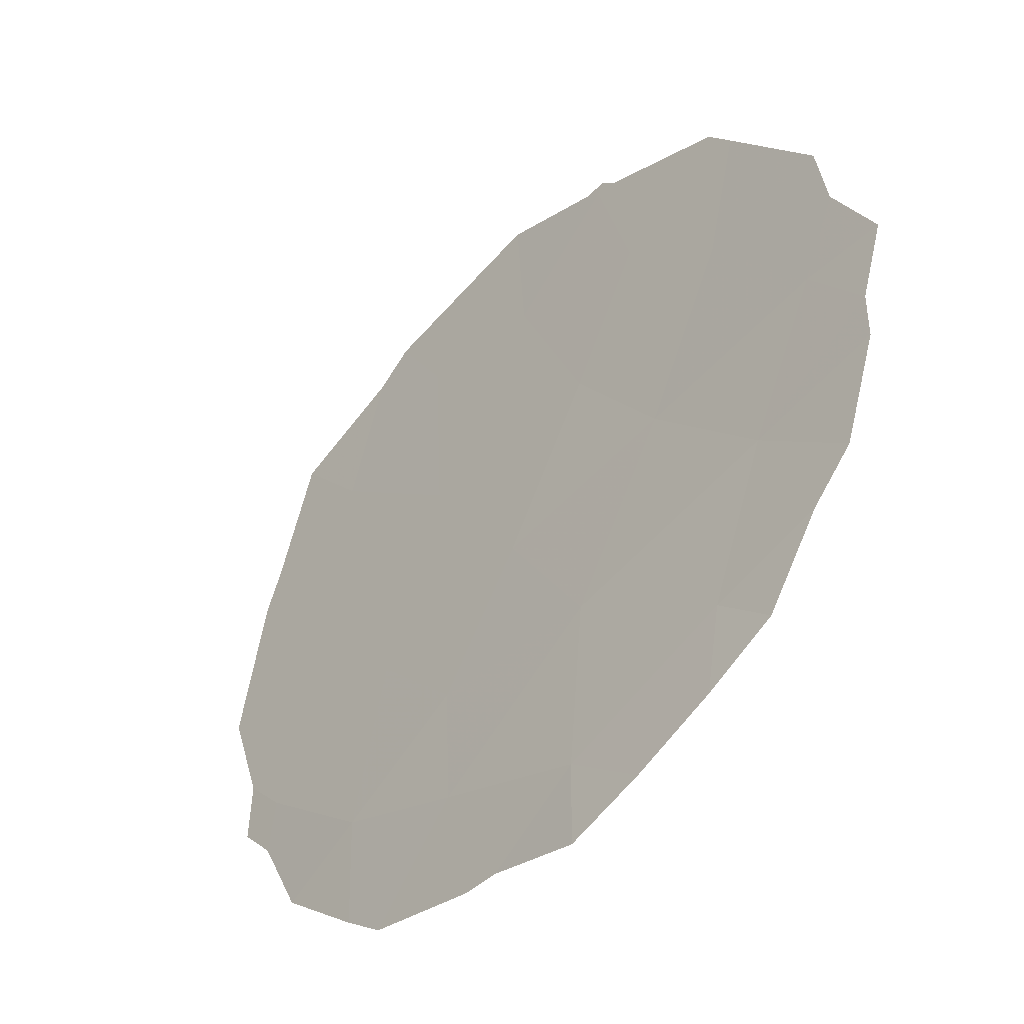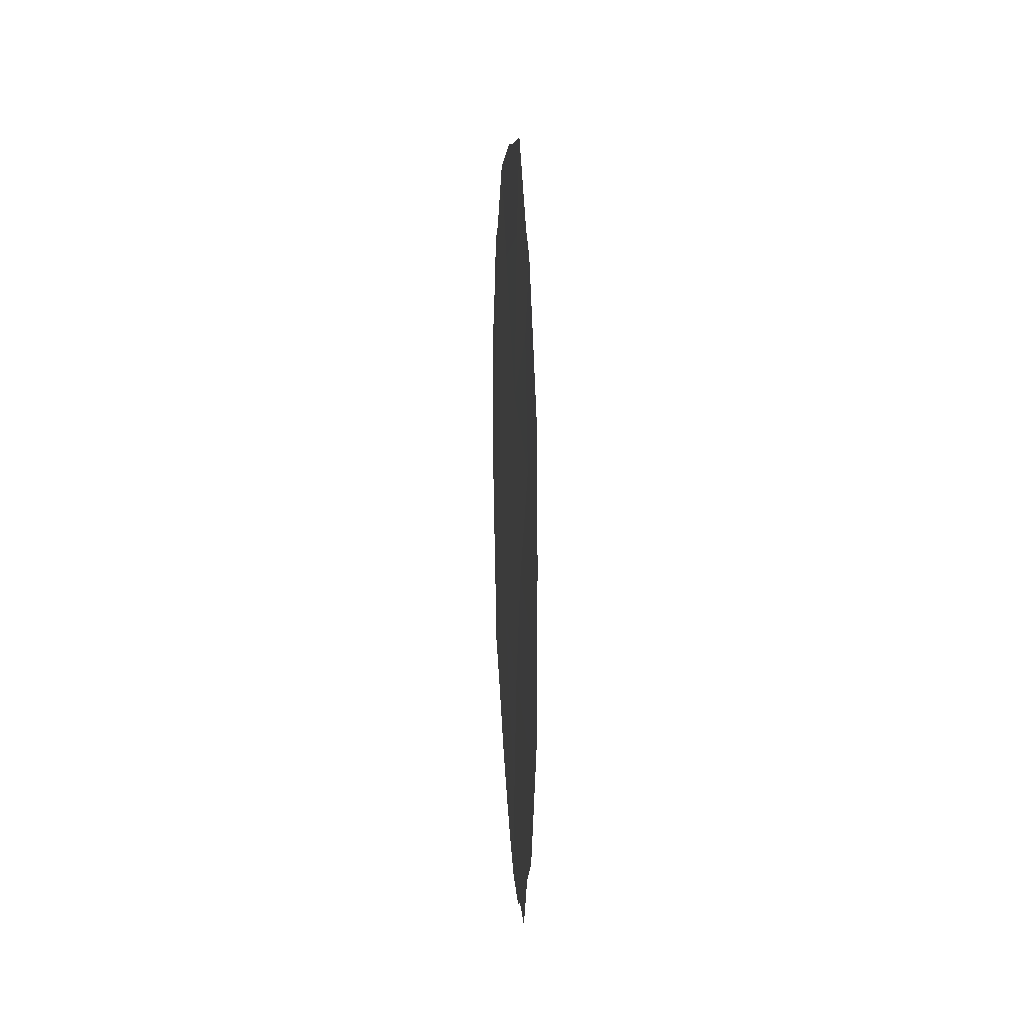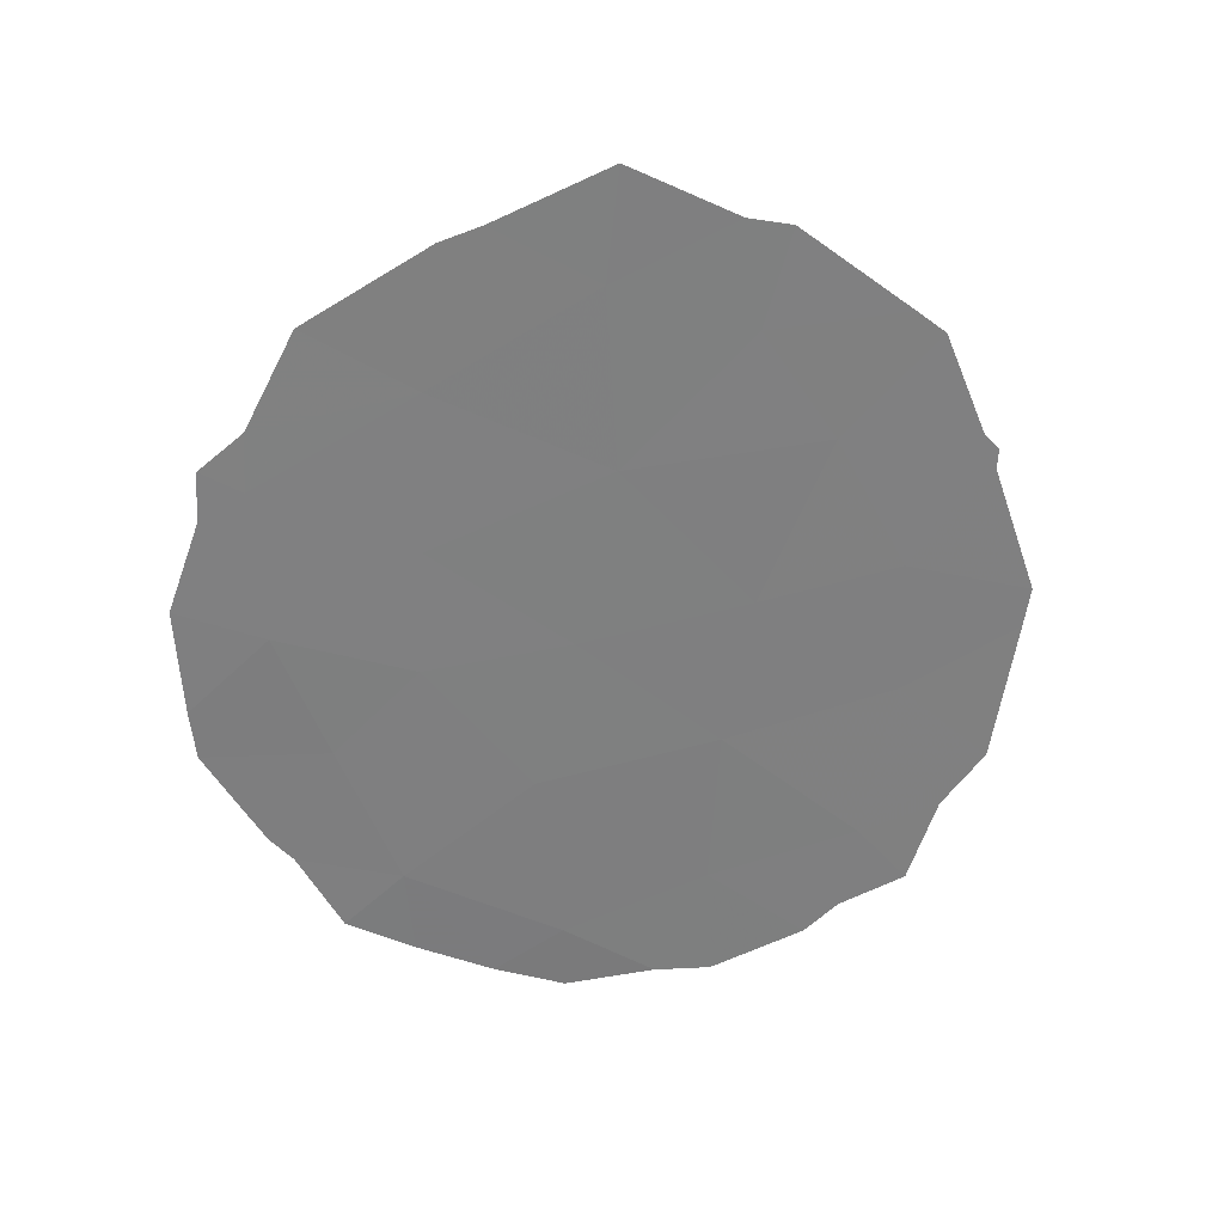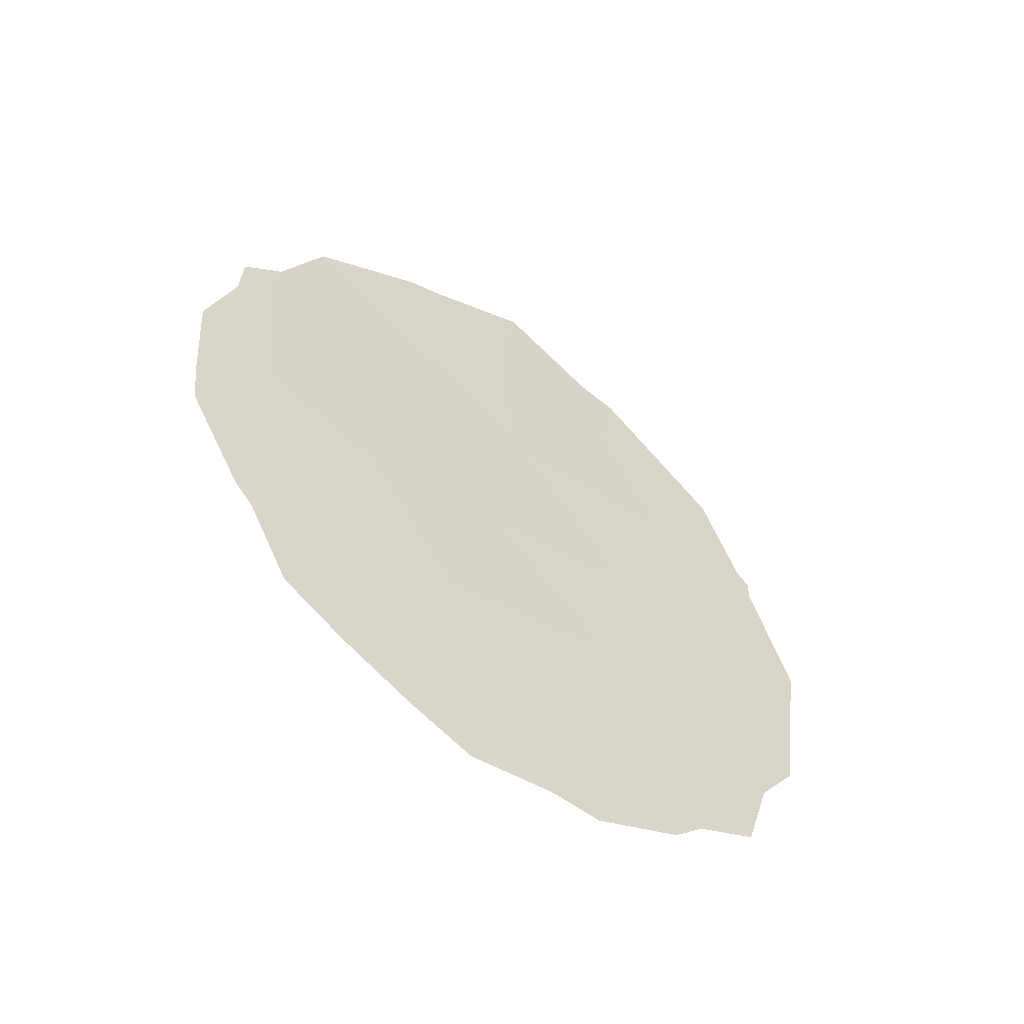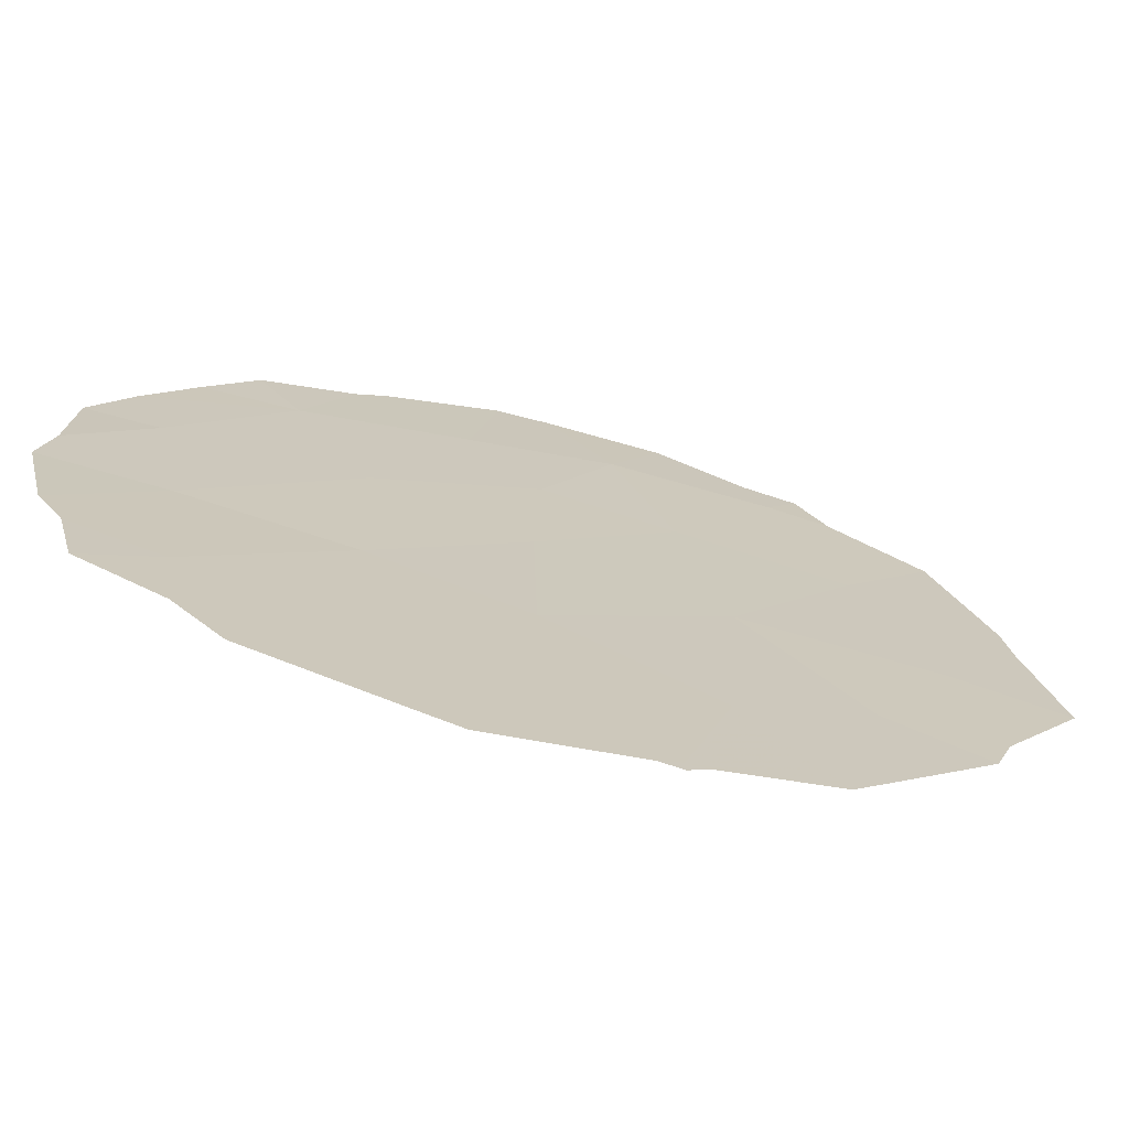
<metadata>
{"format":"obj","ext":"obj","renderer":"f3d","projection":"perspective","resolution":1024,"background":"white","views":[{"elev":5.7,"azim":149.5,"up":"+Y"},{"elev":29.7,"azim":-152.1,"up":"+Z"},{"elev":31.4,"azim":113.3,"up":"+Z"},{"elev":-54.7,"azim":85.4,"up":"+Z"},{"elev":76.7,"azim":-74.0,"up":"+Y"}]}
</metadata>
<code>
v 94.53 80.4 39.96
v 94.88 79.79 41.75
v 91.48 85.29 43.64
v 91.71 85.01 40.05
v 92.56 83.57 41.5
v 92.64 83.46 39.57
v 92.35 83.85 43.29
v 93.7 81.73 41.1
v 91.04 85.98 45
v 94.27 80.7 44.23
v 94.2 80.75 46.13
v 93.55 81.99 38.94
v 95.19 79.26 43.3
v 93.42 82.12 42.93
v 92.32 83.8 46.59
v 93.18 82.39 47.21
v 91.49 85.32 42.01
v 95.22 79.14 45.1
v 94.34 80.64 42.73
v 93.14 82.51 45.06
v 91.89 84.56 45.27
v 91.82 84.86 38.98
v 92.04 84.5 38.62
v 91.28 85.51 46.44
v 91.05 85.95 45.22
v 90.96 86.1 44.77
v 90.71 86.58 43.21
v 91.21 85.84 40.34
v 90.93 86.29 41
v 90.75 86.52 42.73
v 94.07 80.92 47.78
v 93.81 81.33 47.94
v 95.7 78.36 43.71
v 95.68 78.44 42.42
v 95.49 78.69 44.77
v 91.41 85.55 39.32
v 90.95 86.11 45.03
v 92.62 83.52 38.17
v 92.98 82.94 38.21
v 95.16 79.33 40.32
v 95.3 79.1 40.63
v 95.64 78.5 41.82
v 92.41 83.61 47.86
v 92.14 84.07 47.75
v 94.9 79.79 39.34
v 94.47 80.48 38.88
v 93.09 82.51 48.52
v 95.18 79.17 45.8
v 95.46 78.72 45.38
v 94.85 79.66 46.93
v 93.99 81.27 38.44
v 93.54 81.99 38.11
v 91.46 85.21 46.72
f 6 4 22
f 6 22 23
f 6 5 4
f 9 21 24
f 9 24 25
f 21 7 20
f 3 9 26
f 3 26 27
f 7 21 3
f 20 16 15
f 14 8 19
f 21 20 15
f 4 17 29
f 4 29 28
f 17 30 29
f 20 14 10
f 1 2 8
f 12 8 6
f 8 5 6
f 17 3 27
f 17 27 30
f 8 14 5
f 16 11 31
f 16 31 32
f 1 8 12
f 17 4 5
f 3 17 7
f 19 2 13
f 13 34 33
f 18 13 33
f 18 33 35
f 10 13 18
f 4 36 22
f 4 28 36
f 11 20 10
f 9 37 26
f 12 6 38
f 12 38 39
f 6 23 38
f 2 1 40
f 2 40 41
f 2 41 42
f 15 16 43
f 15 43 44
f 21 9 3
f 1 46 45
f 16 47 43
f 20 7 14
f 10 14 19
f 17 5 7
f 18 49 48
f 11 18 48
f 11 48 50
f 1 12 51
f 1 51 46
f 12 52 51
f 13 2 42
f 13 42 34
f 18 35 49
f 12 39 52
f 2 19 8
f 10 19 13
f 16 32 47
f 10 18 11
f 9 25 37
f 1 45 40
f 15 44 53
f 5 14 7
f 11 50 31
f 16 20 11
f 21 15 53
f 21 53 24

</code>
